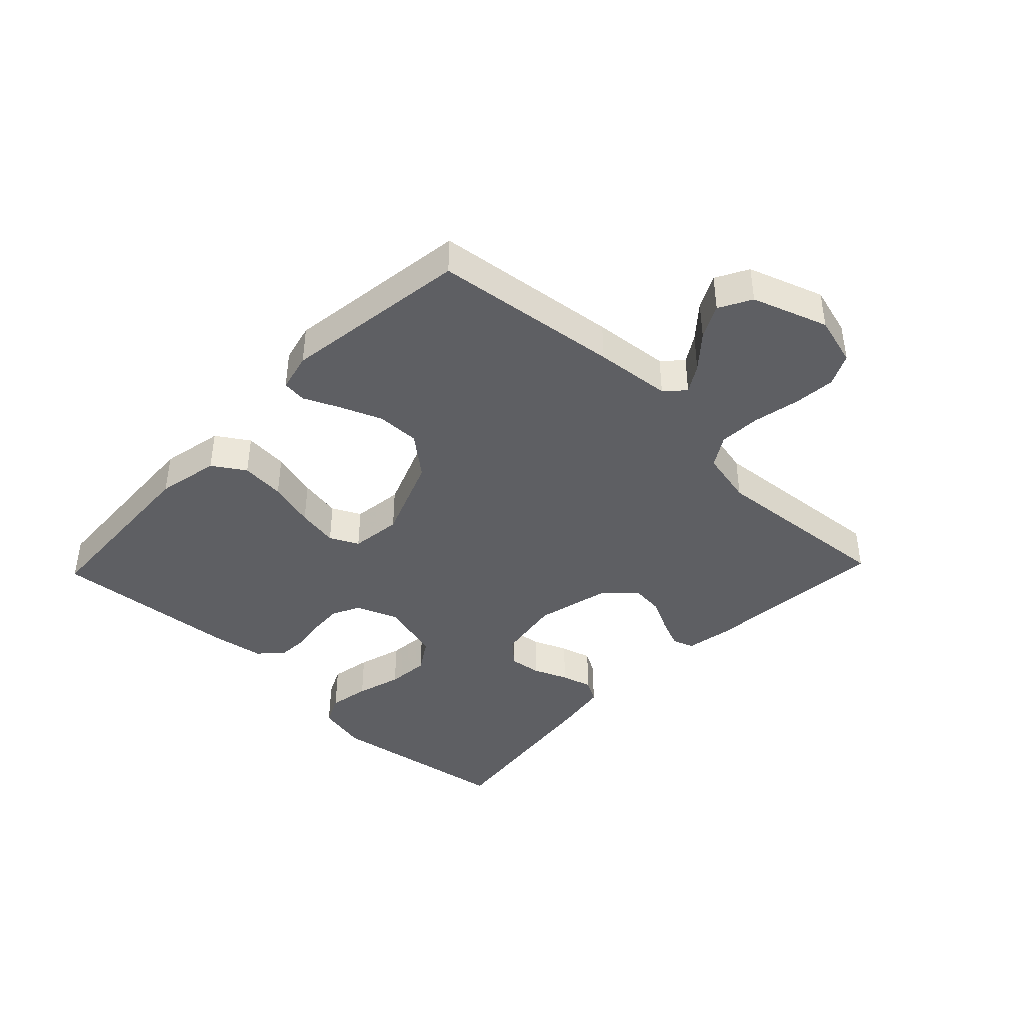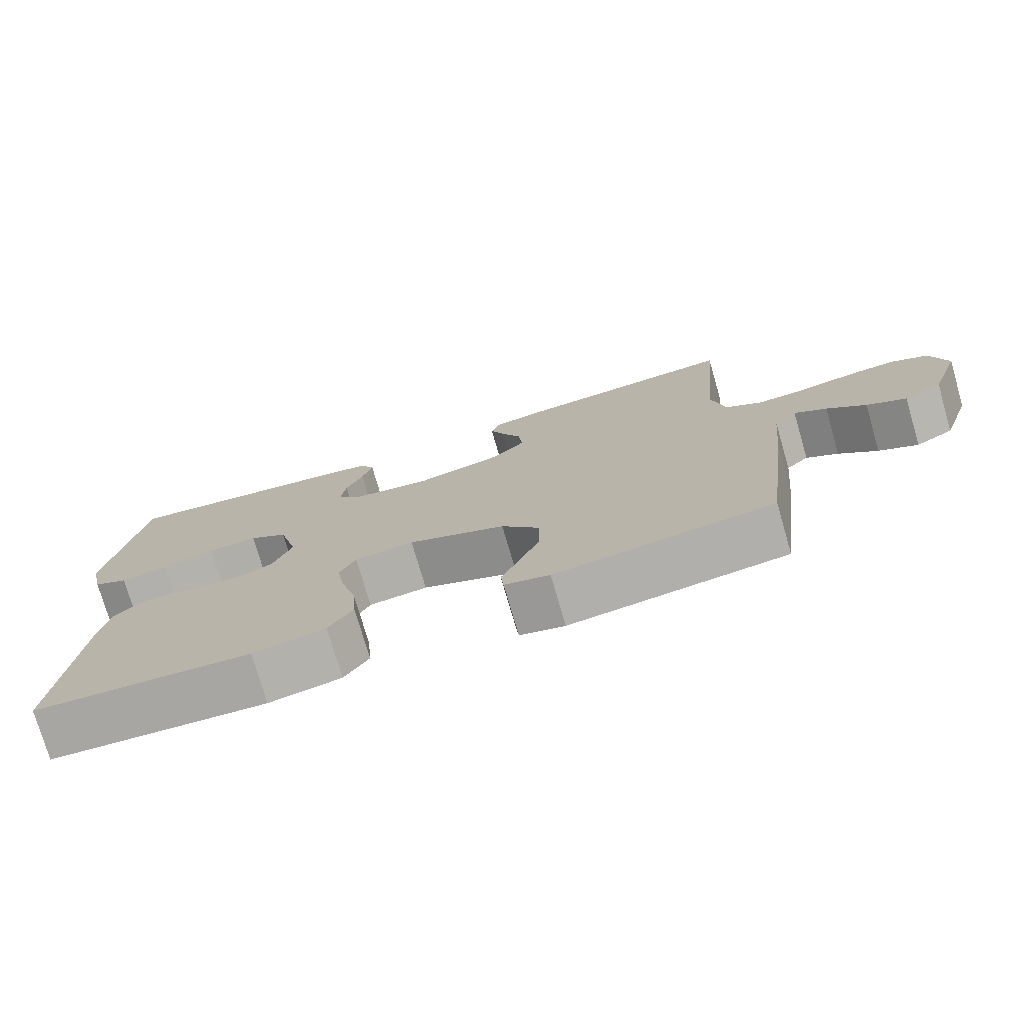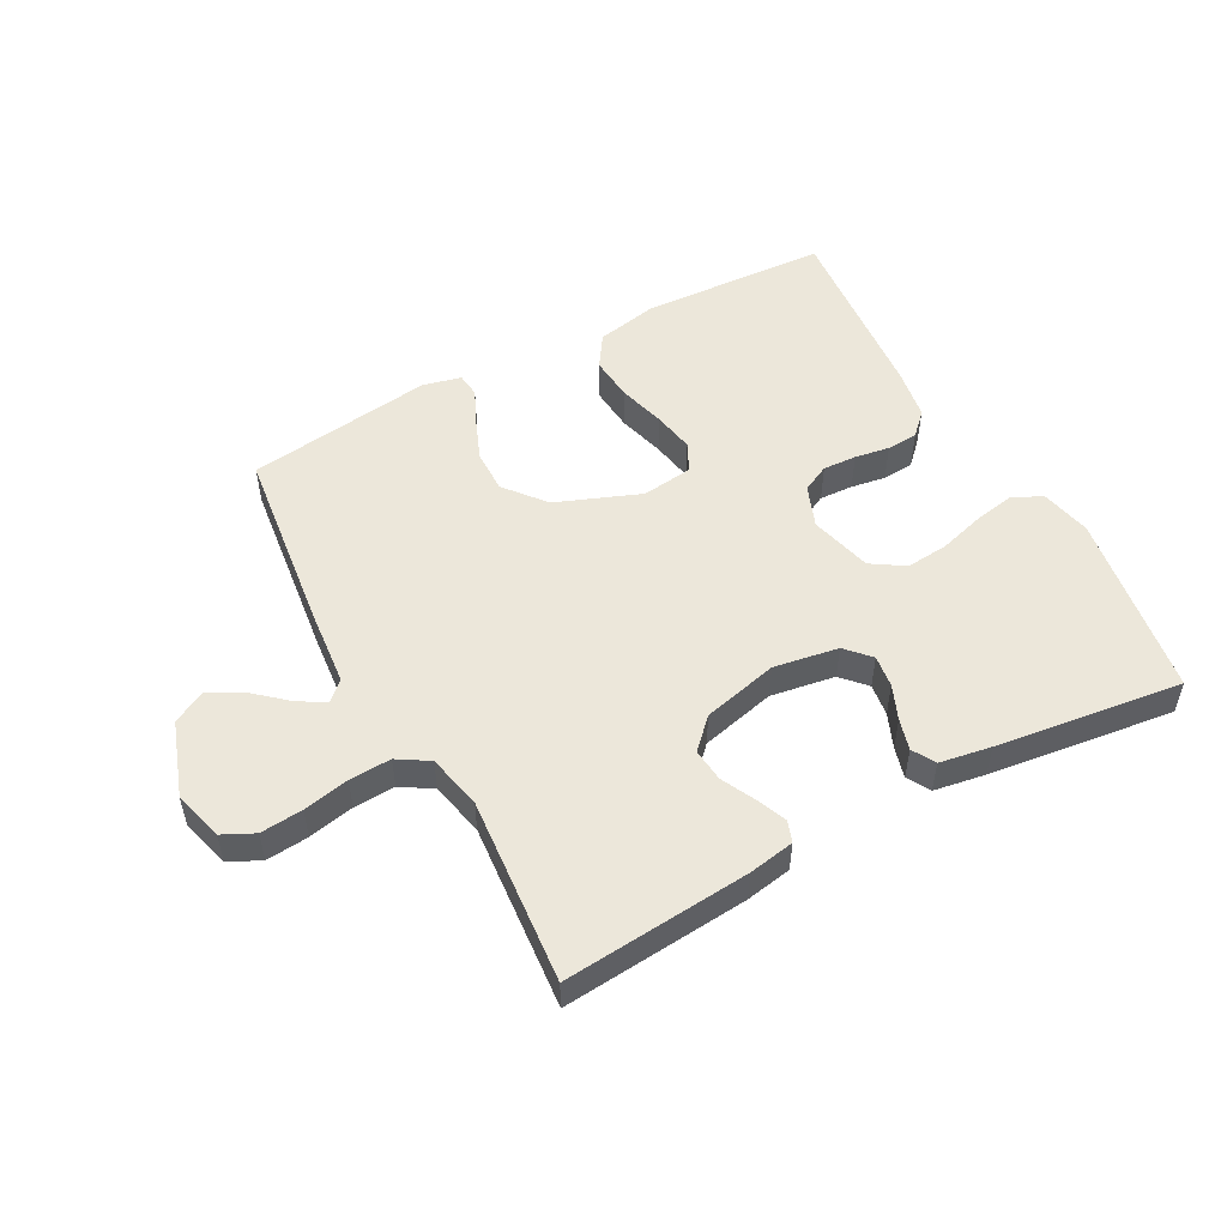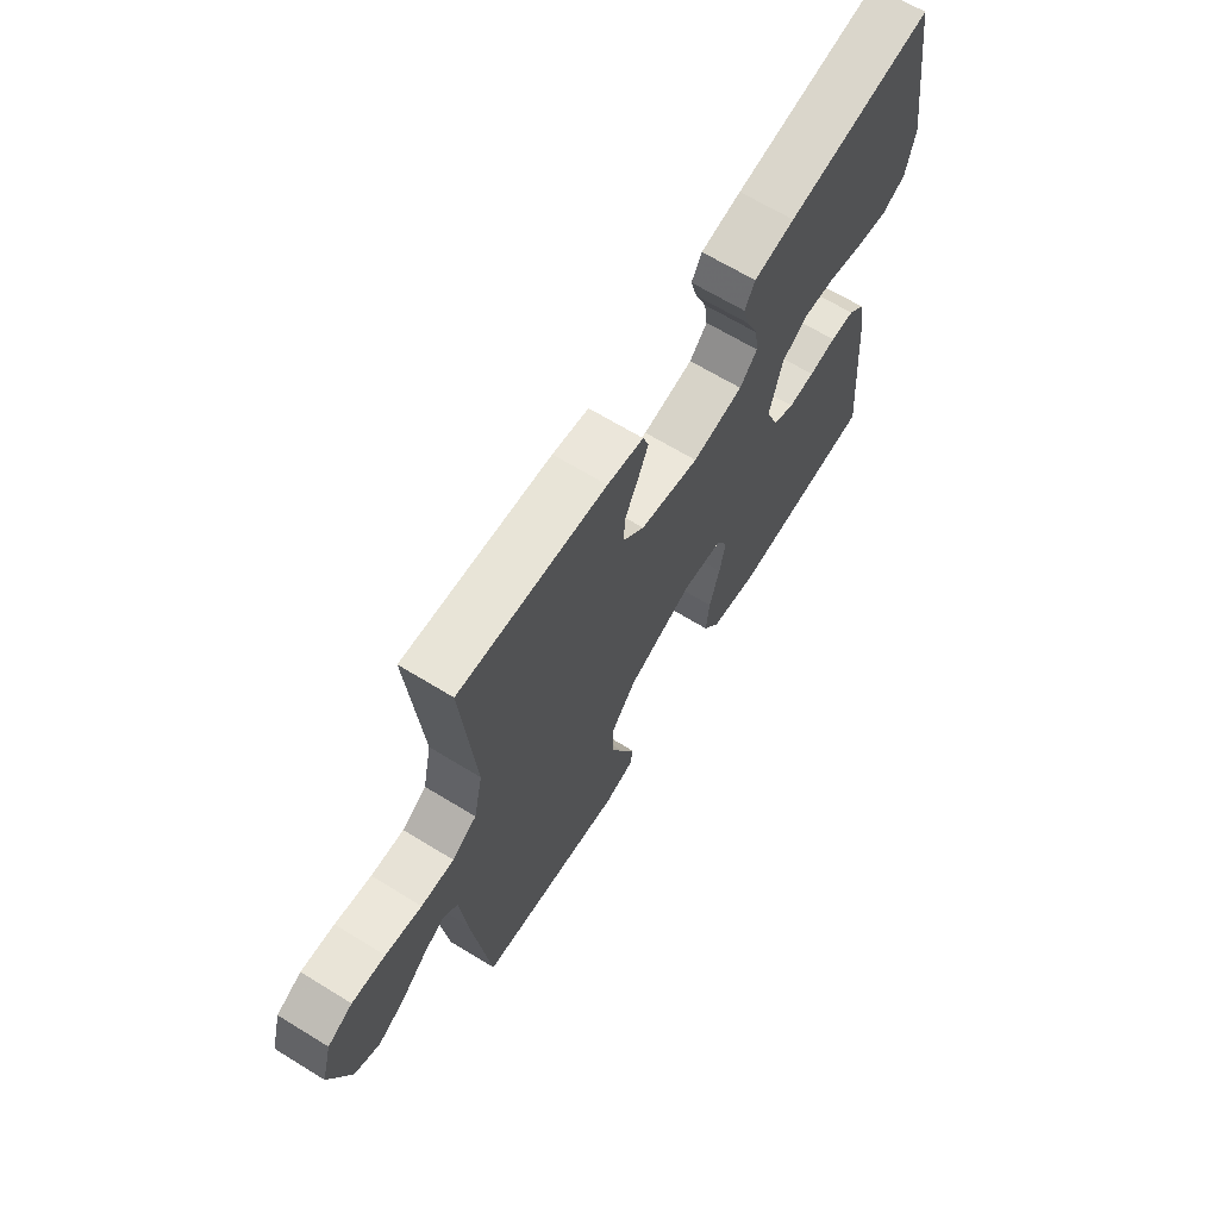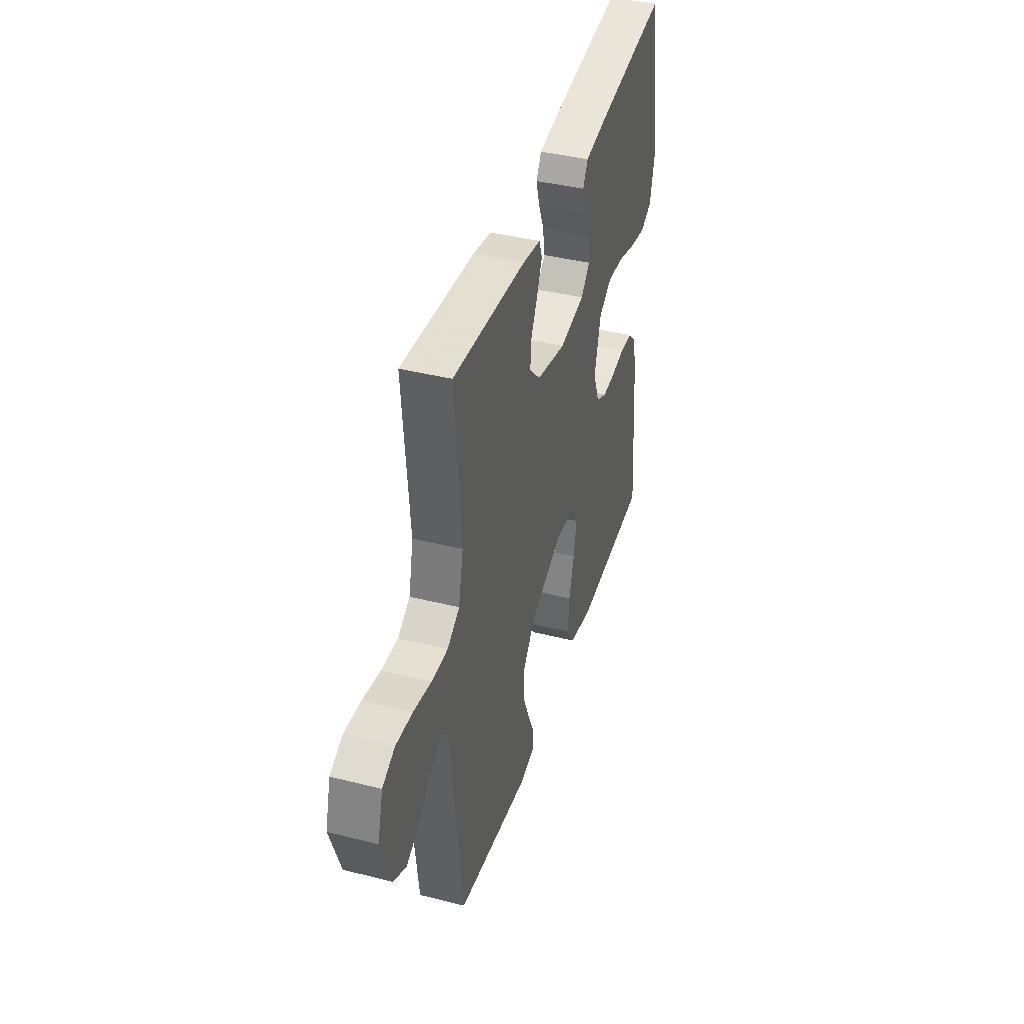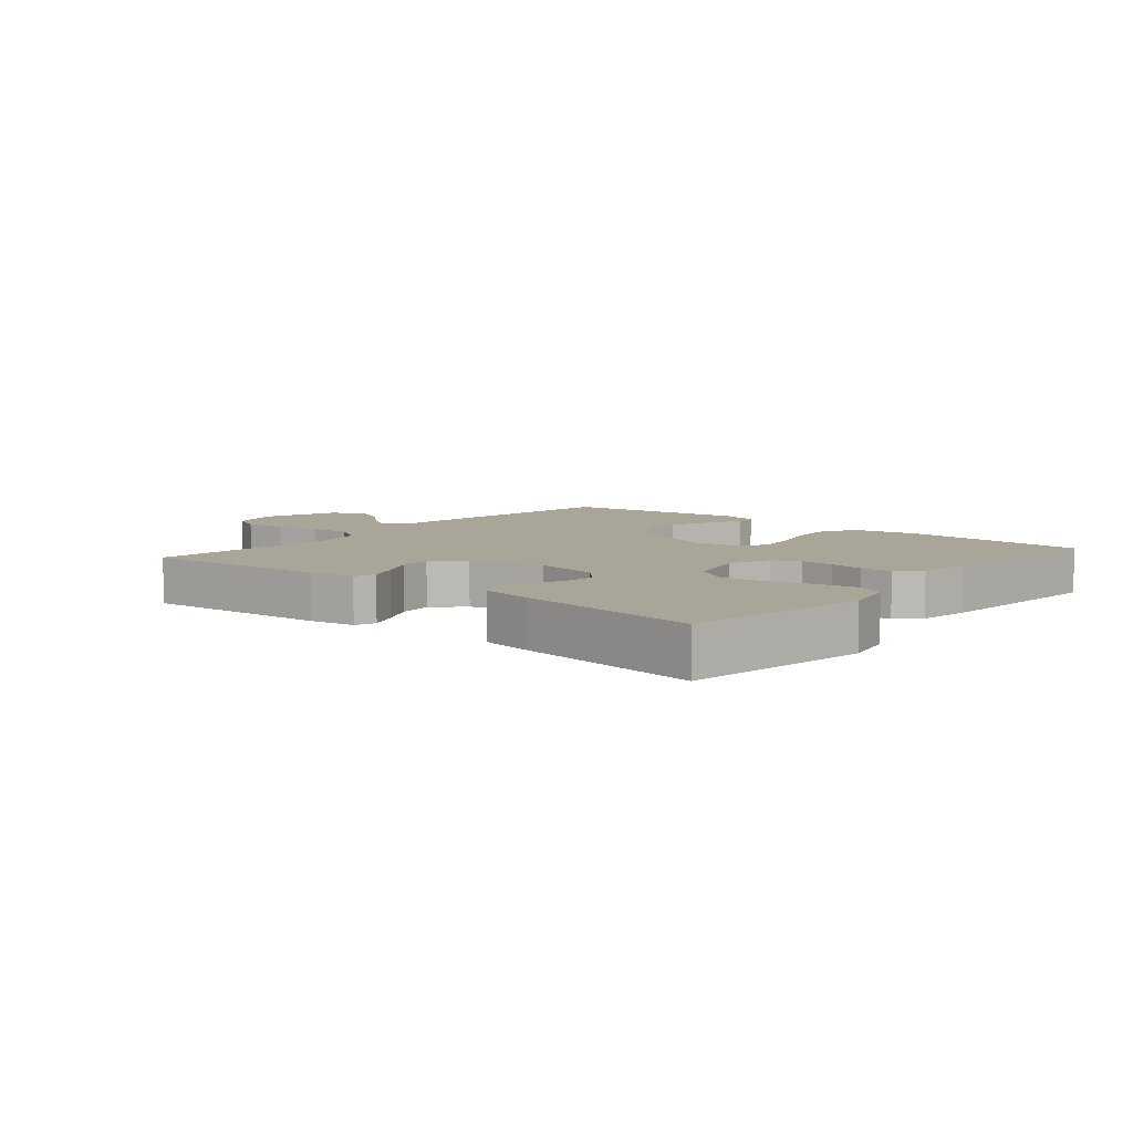
<metadata>
{"format":"obj","ext":"obj","renderer":"f3d","projection":"perspective","resolution":1024,"background":"white","views":[{"elev":-41.4,"azim":-133.8,"up":"+Y"},{"elev":-75.7,"azim":-163.8,"up":"+Z"},{"elev":52.3,"azim":-28.5,"up":"+Y"},{"elev":66.4,"azim":-58.4,"up":"+Z"},{"elev":40.7,"azim":-72.9,"up":"+Z"},{"elev":7.4,"azim":40.3,"up":"+Y"}]}
</metadata>
<code>
v -0.5 0.07 -0.5
v -0.537 0.07 -0.2
v -0.549 0.07 -0.077
v -0.58 0.07 -0.048
v -0.624 0.07 -0.075
v -0.677 0.07 -0.121
v -0.731 0.07 -0.149
v -0.783 0.07 -0.121
v -0.825 0.07 0
v -0.803 0.07 0.08
v -0.752 0.07 0.105
v -0.684 0.07 0.099
v -0.61 0.07 0.084
v -0.543 0.07 0.081
v -0.493 0.07 0.112
v -0.474 0.07 0.2
v -0.5 0.07 0.5
v -0.2 0.07 0.475
v -0.126 0.07 0.462
v -0.114 0.07 0.428
v -0.134 0.07 0.38
v -0.161 0.07 0.325
v -0.166 0.07 0.272
v -0.121 0.07 0.226
v 0 0.07 0.197
v 0.104 0.07 0.214
v 0.14 0.07 0.253
v 0.133 0.07 0.305
v 0.11 0.07 0.36
v 0.096 0.07 0.41
v 0.117 0.07 0.447
v 0.2 0.07 0.461
v 0.5 0.07 0.5
v 0.547 0.07 0.2
v 0.529 0.07 0.118
v 0.481 0.07 0.095
v 0.415 0.07 0.107
v 0.342 0.07 0.128
v 0.274 0.07 0.134
v 0.221 0.07 0.1
v 0.195 0.07 0
v 0.221 0.07 -0.067
v 0.265 0.07 -0.089
v 0.319 0.07 -0.086
v 0.375 0.07 -0.077
v 0.425 0.07 -0.08
v 0.46 0.07 -0.115
v 0.474 0.07 -0.2
v 0.5 0.07 -0.5
v 0.2 0.07 -0.517
v 0.1 0.07 -0.497
v 0.066 0.07 -0.445
v 0.072 0.07 -0.374
v 0.093 0.07 -0.298
v 0.105 0.07 -0.231
v 0.082 0.07 -0.185
v 0 0.07 -0.175
v -0.135 0.07 -0.228
v -0.188 0.07 -0.293
v -0.187 0.07 -0.362
v -0.16 0.07 -0.429
v -0.134 0.07 -0.486
v -0.138 0.07 -0.525
v -0.2 0.07 -0.54
v -0.5 0 -0.5
v -0.537 0 -0.2
v -0.549 0 -0.077
v -0.58 0 -0.048
v -0.624 0 -0.075
v -0.677 0 -0.121
v -0.731 0 -0.149
v -0.783 0 -0.121
v -0.825 0 0
v -0.803 0 0.08
v -0.752 0 0.105
v -0.684 0 0.099
v -0.61 0 0.084
v -0.543 0 0.081
v -0.493 0 0.112
v -0.474 0 0.2
v -0.5 0 0.5
v -0.2 0 0.475
v -0.126 0 0.462
v -0.114 0 0.428
v -0.134 0 0.38
v -0.161 0 0.325
v -0.166 0 0.272
v -0.121 0 0.226
v 0 0 0.197
v 0.104 0 0.214
v 0.14 0 0.253
v 0.133 0 0.305
v 0.11 0 0.36
v 0.096 0 0.41
v 0.117 0 0.447
v 0.2 0 0.461
v 0.5 0 0.5
v 0.547 0 0.2
v 0.529 0 0.118
v 0.481 0 0.095
v 0.415 0 0.107
v 0.342 0 0.128
v 0.274 0 0.134
v 0.221 0 0.1
v 0.195 0 0
v 0.221 0 -0.067
v 0.265 0 -0.089
v 0.319 0 -0.086
v 0.375 0 -0.077
v 0.425 0 -0.08
v 0.46 0 -0.115
v 0.474 0 -0.2
v 0.5 0 -0.5
v 0.2 0 -0.517
v 0.1 0 -0.497
v 0.066 0 -0.445
v 0.072 0 -0.374
v 0.093 0 -0.298
v 0.105 0 -0.231
v 0.082 0 -0.185
v 0 0 -0.175
v -0.135 0 -0.228
v -0.188 0 -0.293
v -0.187 0 -0.362
v -0.16 0 -0.429
v -0.134 0 -0.486
v -0.138 0 -0.525
v -0.2 0 -0.54
f 61 62 63 64
f 60 61 64 1
f 59 60 1 2
f 58 59 2 3
f 57 58 3 4
f 56 57 4
f 51 52 53 54
f 51 54 55
f 50 51 55
f 49 50 55
f 48 49 55 56
f 44 45 46 47
f 43 44 47 48
f 42 43 48 56
f 35 36 37 38
f 35 38 39
f 34 35 39
f 33 34 39
f 32 33 39 40
f 28 29 30 31
f 27 28 31 32
f 19 20 21 22
f 17 18 19 22
f 16 17 22 23
f 15 16 23 24
f 10 11 12 13
f 10 13 14
f 9 10 14
f 8 9 14
f 5 6 7 8
f 4 5 8 14
f 41 42 56 4
f 27 32 40 41
f 26 27 41
f 25 26 41 4
f 15 24 25
f 4 14 15 25
f 128 127 126 125
f 65 128 125 124
f 66 65 124 123
f 67 66 123 122
f 68 67 122 121
f 68 121 120
f 118 117 116 115
f 119 118 115
f 119 115 114
f 119 114 113
f 120 119 113 112
f 111 110 109 108
f 112 111 108 107
f 120 112 107 106
f 102 101 100 99
f 103 102 99
f 103 99 98
f 103 98 97
f 104 103 97 96
f 95 94 93 92
f 96 95 92 91
f 86 85 84 83
f 86 83 82 81
f 87 86 81 80
f 88 87 80 79
f 77 76 75 74
f 78 77 74
f 78 74 73
f 78 73 72
f 72 71 70 69
f 78 72 69 68
f 68 120 106 105
f 105 104 96 91
f 105 91 90
f 68 105 90 89
f 89 88 79
f 89 79 78 68
f 1 65 66 2
f 2 66 67 3
f 3 67 68 4
f 4 68 69 5
f 5 69 70 6
f 6 70 71 7
f 7 71 72 8
f 8 72 73 9
f 9 73 74 10
f 10 74 75 11
f 11 75 76 12
f 12 76 77 13
f 13 77 78 14
f 14 78 79 15
f 15 79 80 16
f 16 80 81 17
f 17 81 82 18
f 18 82 83 19
f 19 83 84 20
f 20 84 85 21
f 21 85 86 22
f 22 86 87 23
f 23 87 88 24
f 24 88 89 25
f 25 89 90 26
f 26 90 91 27
f 27 91 92 28
f 28 92 93 29
f 29 93 94 30
f 30 94 95 31
f 31 95 96 32
f 32 96 97 33
f 33 97 98 34
f 34 98 99 35
f 35 99 100 36
f 36 100 101 37
f 37 101 102 38
f 38 102 103 39
f 39 103 104 40
f 40 104 105 41
f 41 105 106 42
f 42 106 107 43
f 43 107 108 44
f 44 108 109 45
f 45 109 110 46
f 46 110 111 47
f 47 111 112 48
f 48 112 113 49
f 49 113 114 50
f 50 114 115 51
f 51 115 116 52
f 52 116 117 53
f 53 117 118 54
f 54 118 119 55
f 55 119 120 56
f 56 120 121 57
f 57 121 122 58
f 58 122 123 59
f 59 123 124 60
f 60 124 125 61
f 61 125 126 62
f 62 126 127 63
f 63 127 128 64
f 64 128 65 1

</code>
